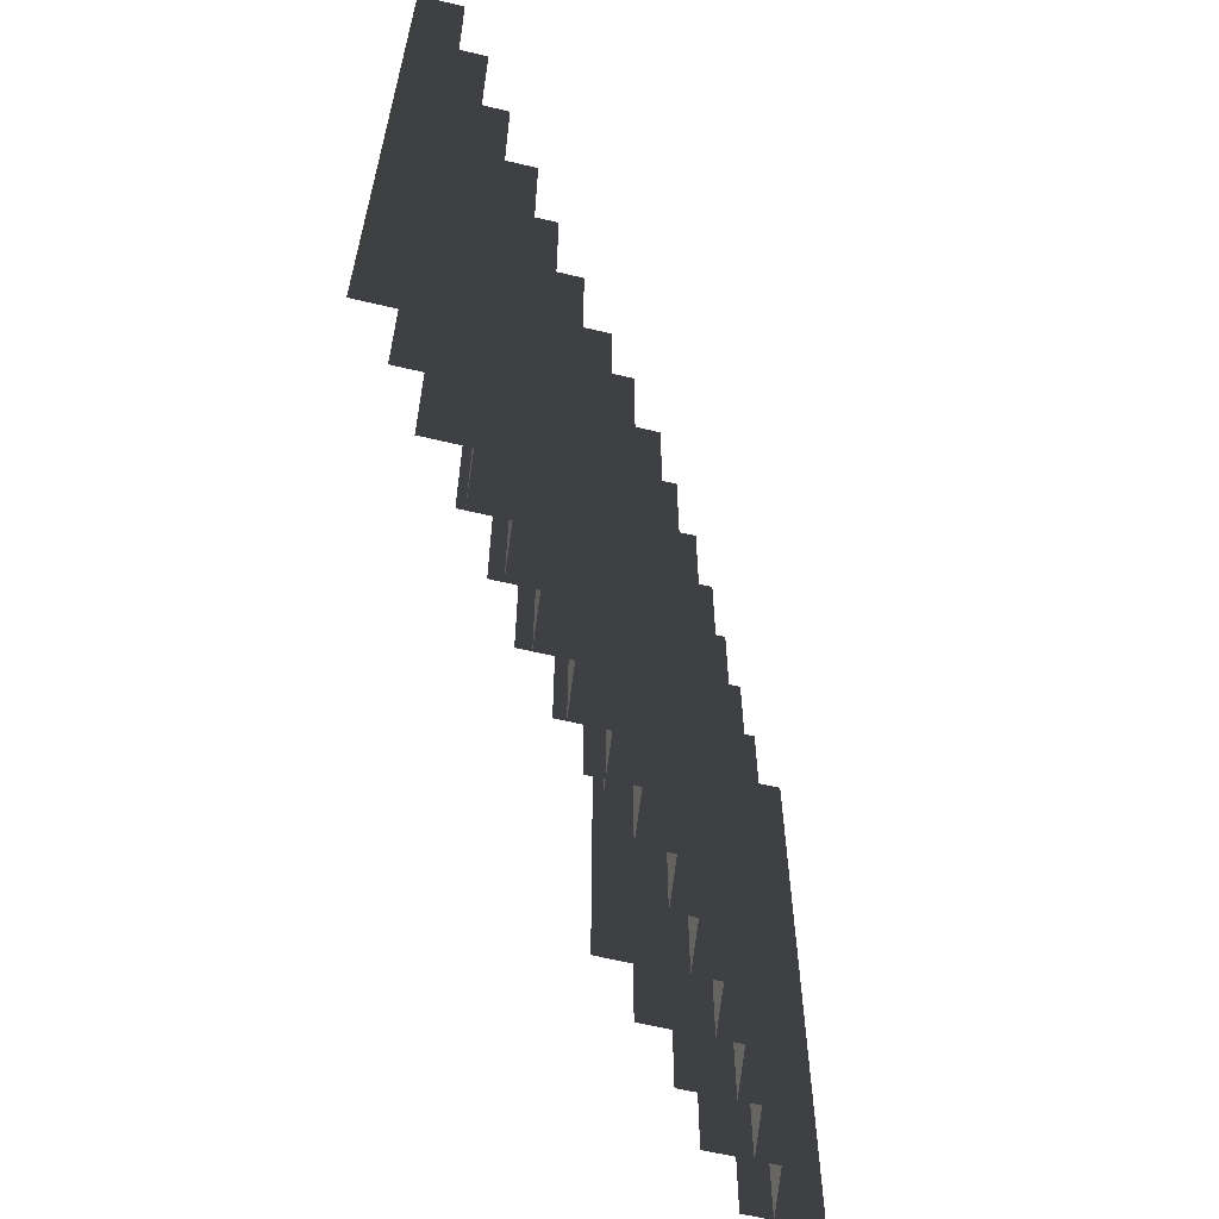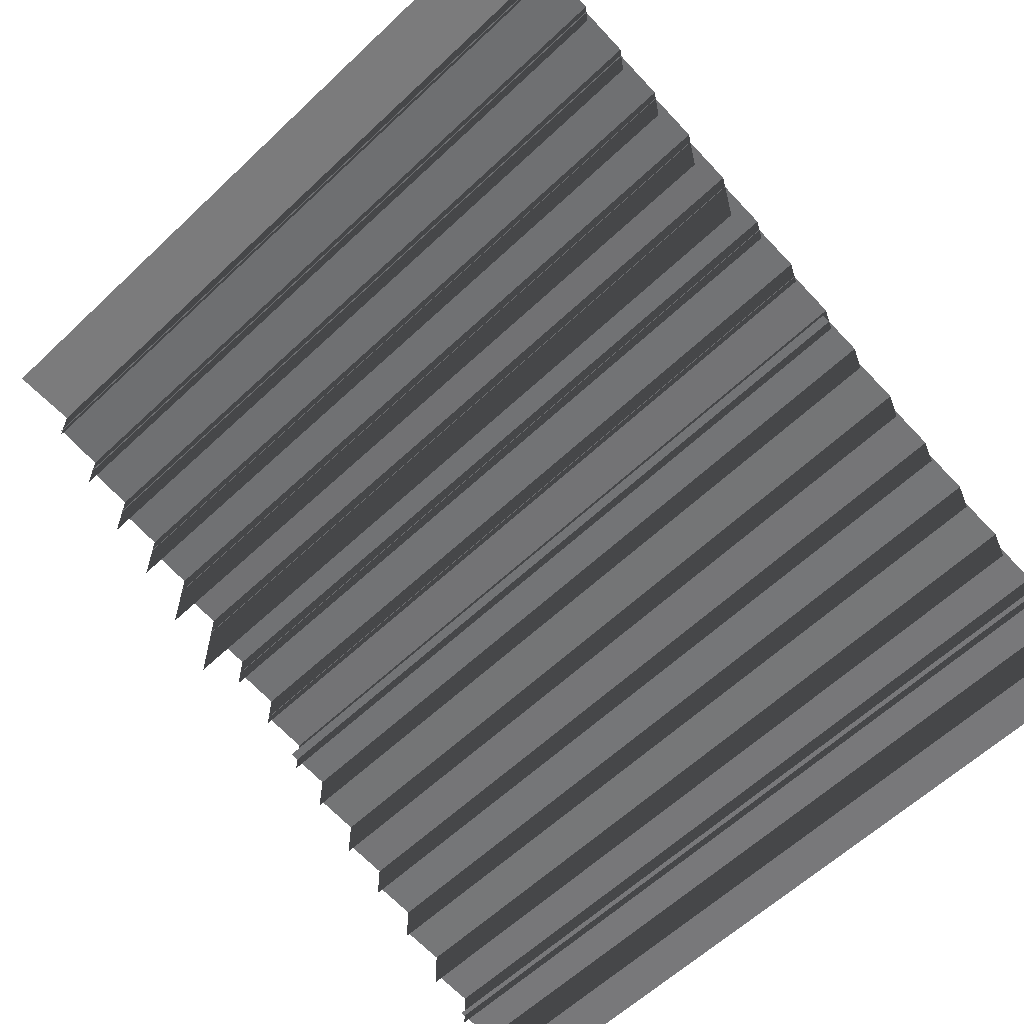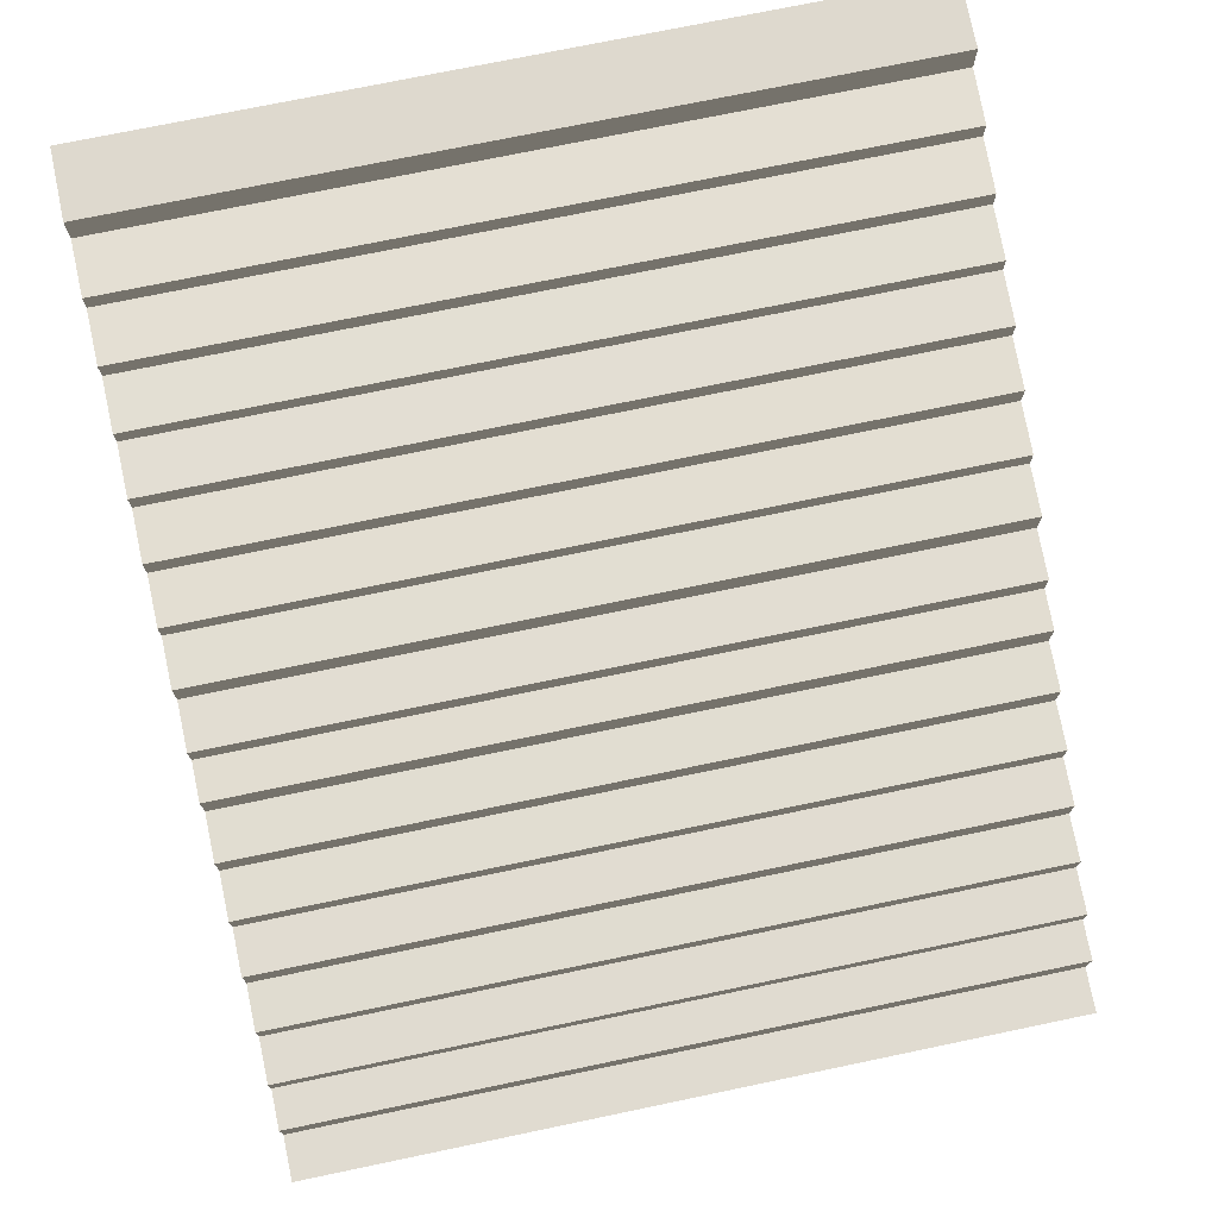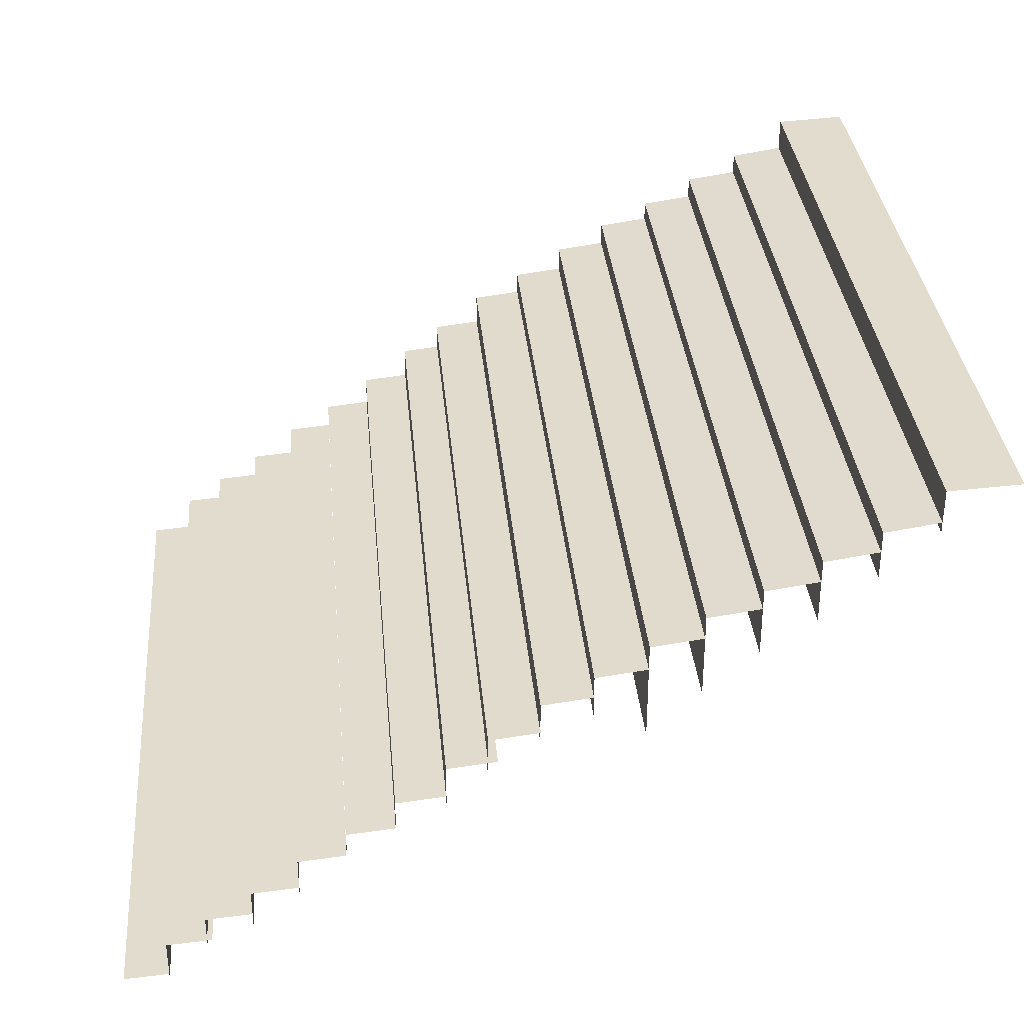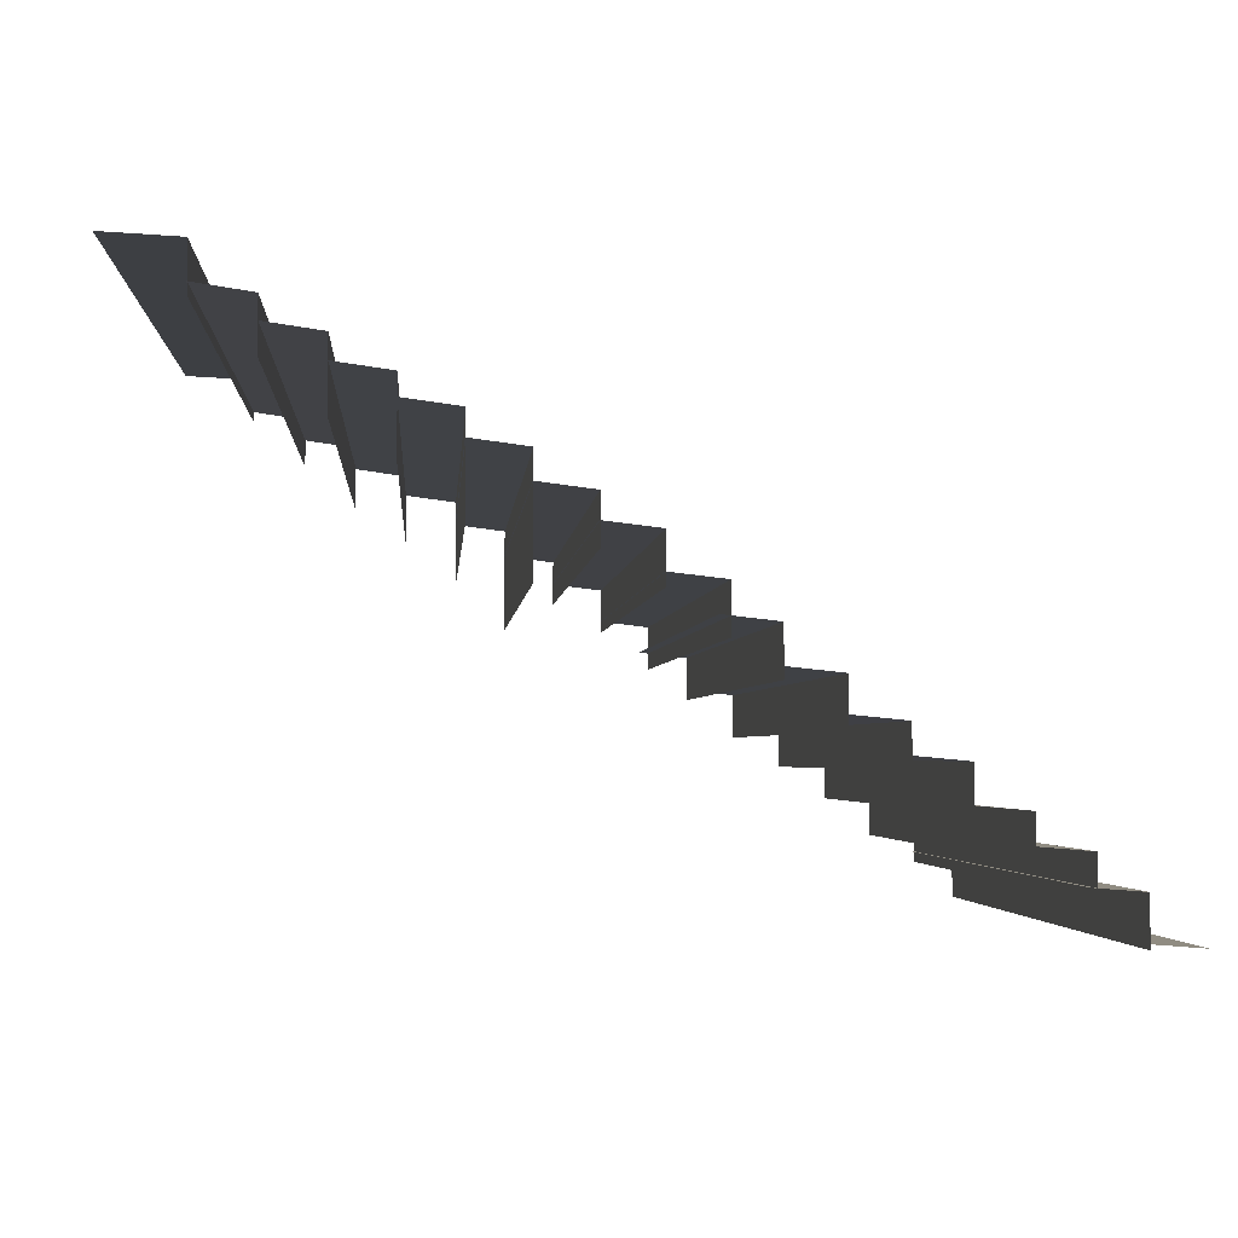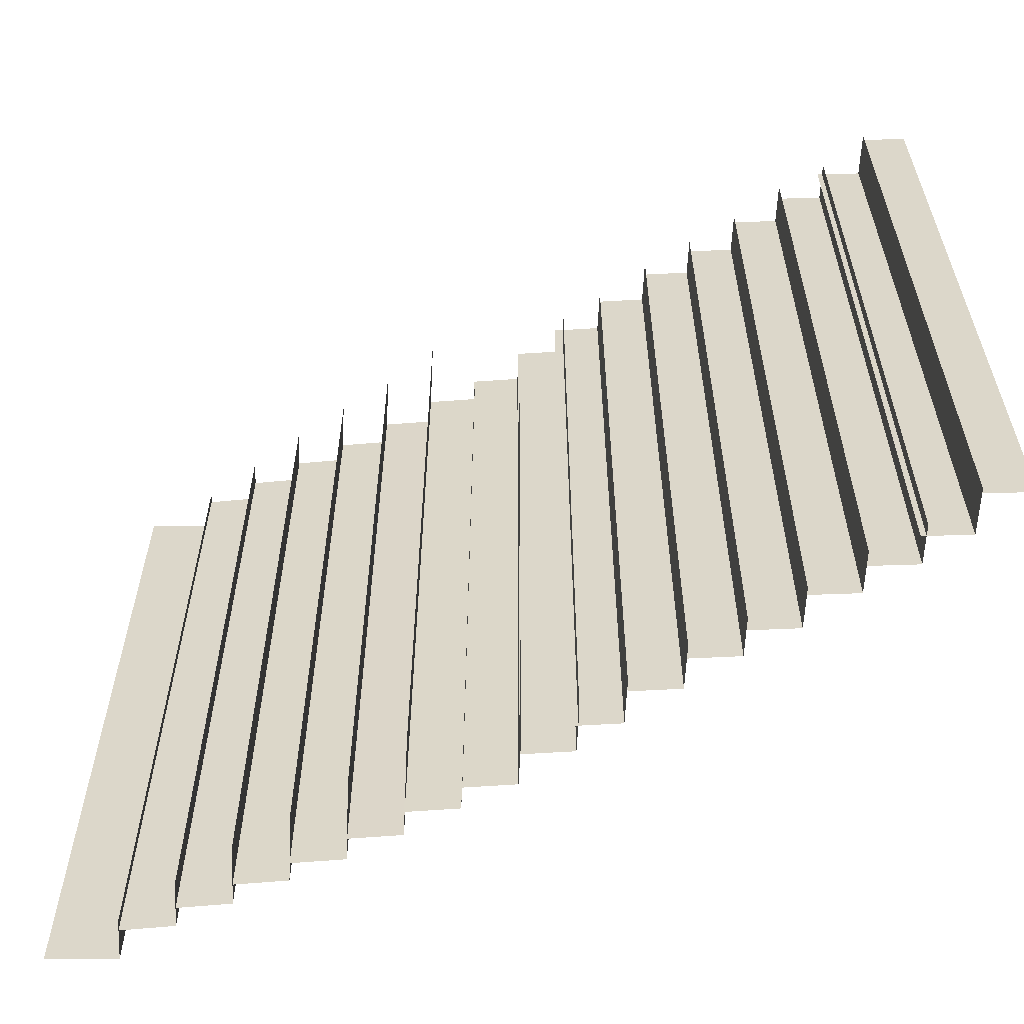
<metadata>
{"format":"obj","ext":"obj","renderer":"f3d","projection":"perspective","resolution":1024,"background":"white","views":[{"elev":-63.7,"azim":76.6,"up":"+Z"},{"elev":-60.4,"azim":-46.0,"up":"+Y"},{"elev":74.1,"azim":78.3,"up":"+Y"},{"elev":33.8,"azim":175.0,"up":"+Y"},{"elev":-2.8,"azim":-3.9,"up":"+Y"},{"elev":-60.0,"azim":-2.7,"up":"+Z"}]}
</metadata>
<code>
g Box21374
v -3.897 -0.09222 27.07
v 2.472 -0.4182 27.06
v 2.42 -0.4182 -44.91
v -3.95 -0.09222 -44.91
v 2.472 -0.4182 27.06
v 2.472 -4.418 27.06
v 2.42 -4.418 -44.91
v 2.42 -0.4182 -44.91
v 2.378 -3.432 27.06
v 7.277 -4.166 27.06
v 7.225 -4.166 -44.92
v 2.326 -3.432 -44.91
v 7.277 -4.166 27.06
v 7.277 -8.595 27.06
v 7.225 -8.595 -44.92
v 7.225 -4.166 -44.92
v 7.184 -6.06 27.06
v 12.03 -6.763 27.06
v 11.97 -6.763 -44.92
v 7.132 -6.06 -44.92
v 12.03 -6.763 27.06
v 12.03 -12.67 27.06
v 11.97 -12.67 -44.92
v 11.97 -6.763 -44.92
v 11.94 -8.742 27.06
v 16.72 -9.415 27.05
v 16.67 -9.415 -44.92
v 11.88 -8.742 -44.92
v 16.72 -9.415 27.05
v 16.72 -15.71 27.05
v 16.67 -15.71 -44.92
v 16.67 -9.415 -44.92
v 16.67 -11.2 27.05
v 21.4 -11.84 27.05
v 21.34 -11.84 -44.93
v 16.61 -11.2 -44.92
v 21.4 -11.84 27.05
v 21.4 -19.72 27.05
v 21.34 -19.72 -44.93
v 21.34 -11.84 -44.93
v 21.34 -13.94 27.05
v 26.02 -14.55 27.05
v 25.96 -14.55 -44.93
v 21.29 -13.94 -44.93
v 26.02 -14.55 27.05
v 26.02 -23.85 27.05
v 25.96 -23.85 -44.93
v 25.96 -14.55 -44.93
v 25.96 -16.87 27.05
v 30.58 -17.46 27.04
v 30.53 -17.46 -44.93
v 25.91 -16.87 -44.93
v 30.58 -17.46 27.04
v 30.58 -21.46 27.04
v 30.53 -21.46 -44.93
v 30.53 -17.46 -44.93
v 30.53 -19.53 27.04
v 35.09 -20.08 27.04
v 35.03 -20.08 -44.94
v 30.47 -19.53 -44.93
v 35.09 -20.08 27.04
v 35.09 -24.08 27.04
v 35.03 -24.08 -44.94
v 35.03 -20.08 -44.94
v 35.03 -23.03 27.04
v 39.54 -23.55 27.04
v 39.49 -23.55 -44.94
v 34.98 -23.03 -44.94
v 39.54 -23.55 27.04
v 39.54 -27.55 27.04
v 39.49 -27.55 -44.94
v 39.49 -23.55 -44.94
v 38.71 -25.93 27.04
v 43.16 -26.43 27.03
v 43.11 -26.43 -44.94
v 38.65 -25.93 -44.94
v 43.16 -26.43 27.03
v 43.16 -30.43 27.03
v 43.11 -30.43 -44.94
v 43.11 -26.43 -44.94
v 43.2 -29.48 27.03
v 47.6 -29.95 27.03
v 47.55 -29.95 -44.95
v 43.15 -29.48 -44.94
v 47.6 -29.95 27.03
v 47.6 -33.95 27.03
v 47.55 -33.95 -44.95
v 47.55 -29.95 -44.95
v 47.64 -32.78 27.03
v 51.98 -33.21 27.03
v 51.93 -33.21 -44.95
v 47.59 -32.78 -44.95
v 51.98 -33.21 27.03
v 51.98 -36.69 27.03
v 51.93 -36.69 -44.95
v 51.93 -33.21 -44.95
v 52.02 -35.6 27.03
v 56.3 -36 27.02
v 56.25 -36 -44.95
v 51.97 -35.6 -44.95
v 56.3 -36 27.02
v 56.3 -39.67 27.02
v 56.25 -39.67 -44.95
v 56.25 -36 -44.95
v 56.34 -39.03 27.02
v 60.57 -39.4 27.02
v 60.51 -39.4 -44.96
v 56.29 -39.03 -44.95
v 60.57 -39.4 27.02
v 60.57 -43.14 27.02
v 60.51 -43.14 -44.96
v 60.51 -39.4 -44.96
v 60.6 -41.84 27.02
v 64.77 -42.18 27.02
v 64.72 -42.18 -44.96
v 60.55 -41.84 -44.96
v 64.77 -42.18 27.02
v 64.77 -45.67 27.02
v 64.72 -45.67 -44.96
v 64.72 -42.18 -44.96
v 64.32 -44.66 27.02
v 68.43 -44.97 27.02
v 68.38 -44.97 -44.96
v 64.26 -44.66 -44.96
v 68.43 -44.97 27.02
v 68.43 -48.97 27.02
v 68.38 -48.97 -44.96
v 68.38 -44.97 -44.96
v 68.44 -48.55 27.05
v 72.55 -48.86 27.05
v 72.5 -48.86 -44.93
v 68.38 -48.55 -44.93
f 3 1 2
f 1 3 4
f 7 5 6
f 5 7 8
f 11 9 10
f 9 11 12
f 15 13 14
f 13 15 16
f 19 17 18
f 17 19 20
f 23 21 22
f 21 23 24
f 27 25 26
f 25 27 28
f 31 29 30
f 29 31 32
f 35 33 34
f 33 35 36
f 39 37 38
f 37 39 40
f 43 41 42
f 41 43 44
f 47 45 46
f 45 47 48
f 51 49 50
f 49 51 52
f 55 53 54
f 53 55 56
f 59 57 58
f 57 59 60
f 63 61 62
f 61 63 64
f 67 65 66
f 65 67 68
f 71 69 70
f 69 71 72
f 75 73 74
f 73 75 76
f 79 77 78
f 77 79 80
f 83 81 82
f 81 83 84
f 87 85 86
f 85 87 88
f 91 89 90
f 89 91 92
f 95 93 94
f 93 95 96
f 99 97 98
f 97 99 100
f 103 101 102
f 101 103 104
f 107 105 106
f 105 107 108
f 111 109 110
f 109 111 112
f 115 113 114
f 113 115 116
f 119 117 118
f 117 119 120
f 123 121 122
f 121 123 124
f 127 125 126
f 125 127 128
f 131 129 130
f 129 131 132

</code>
